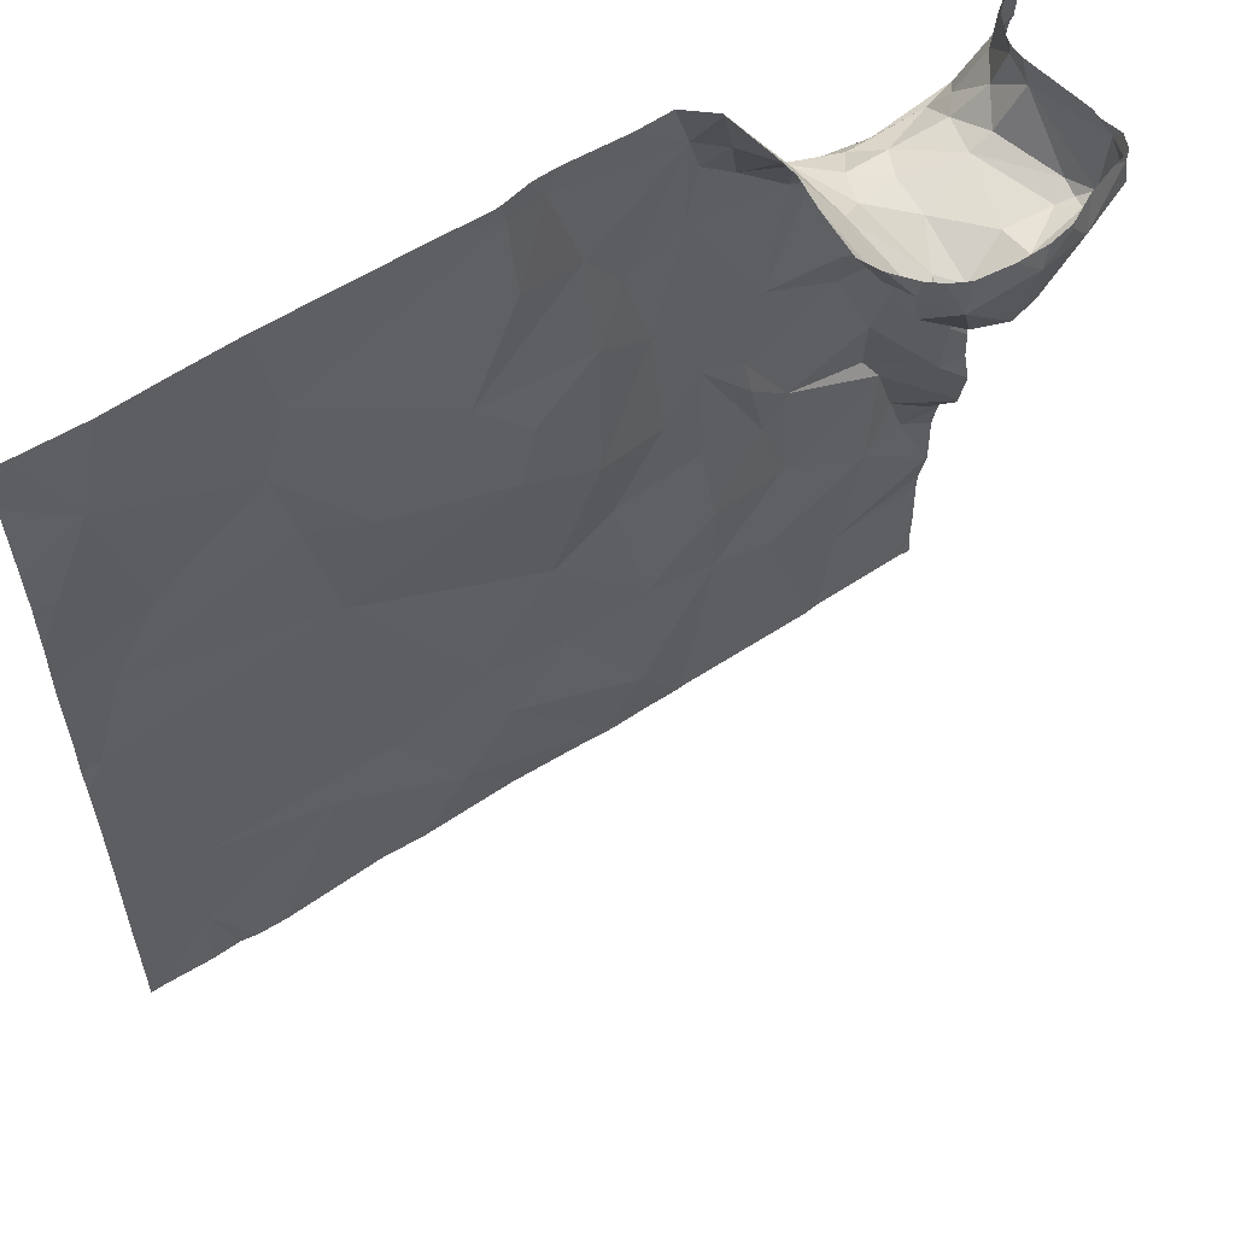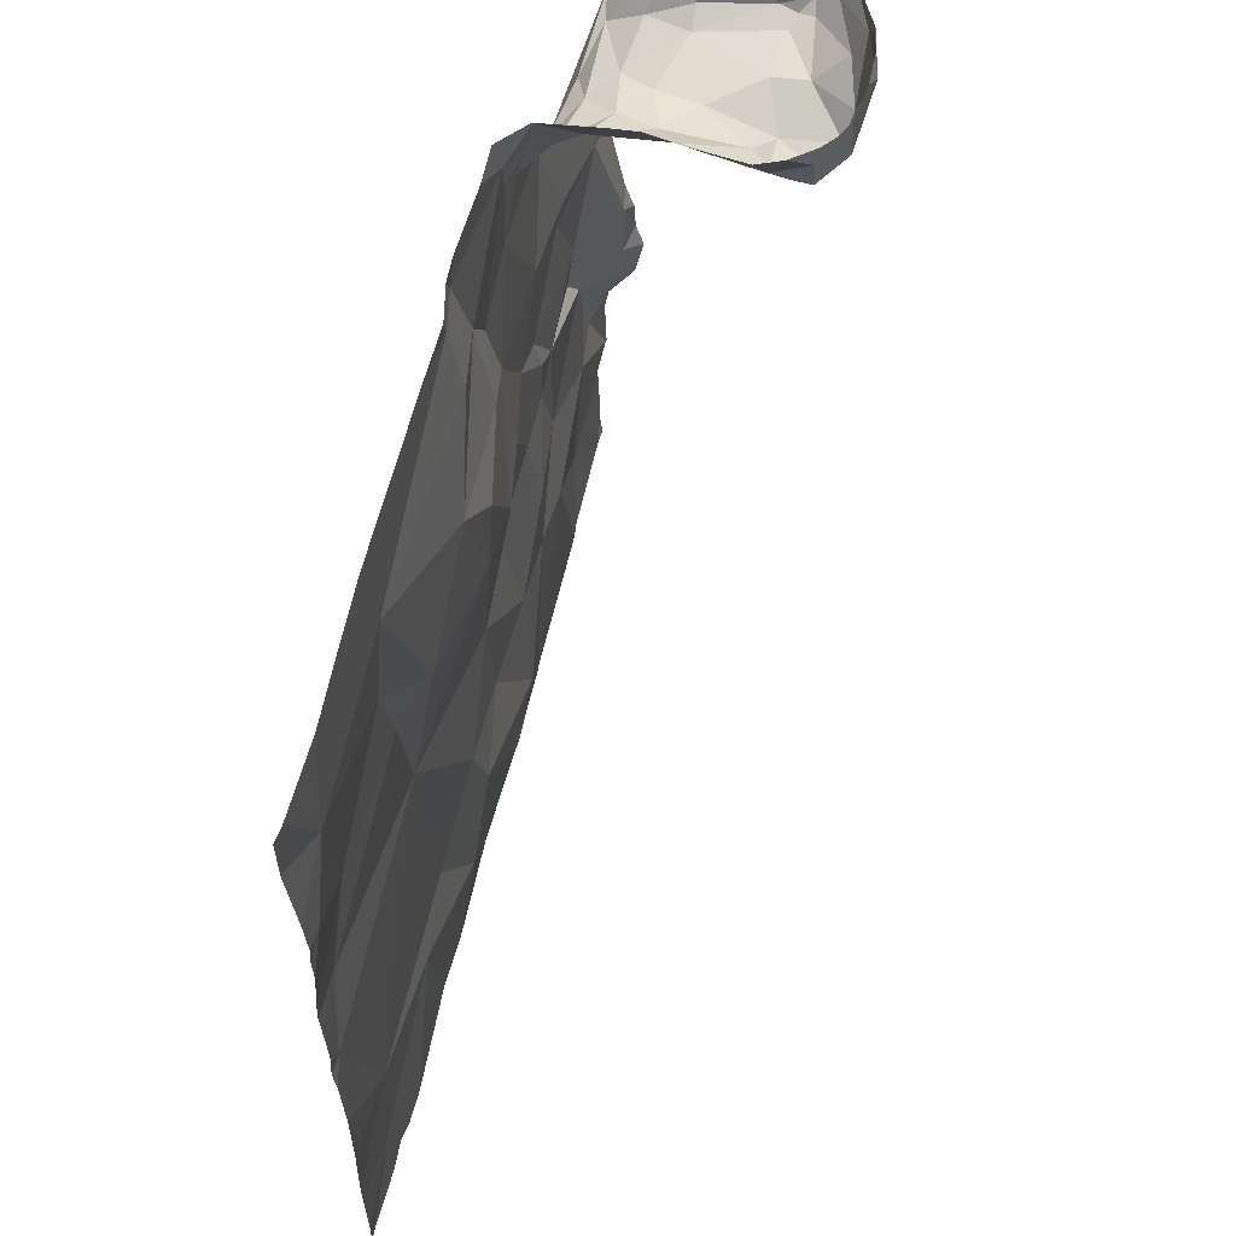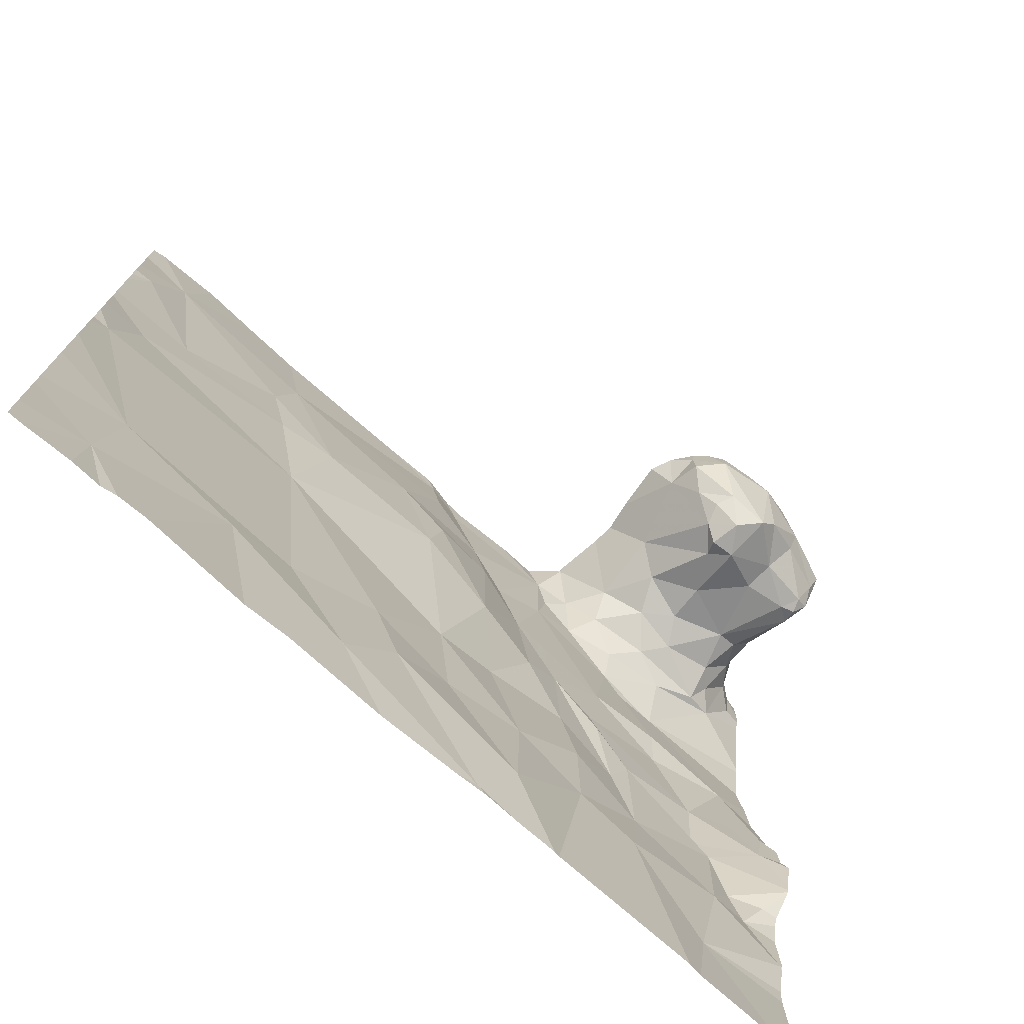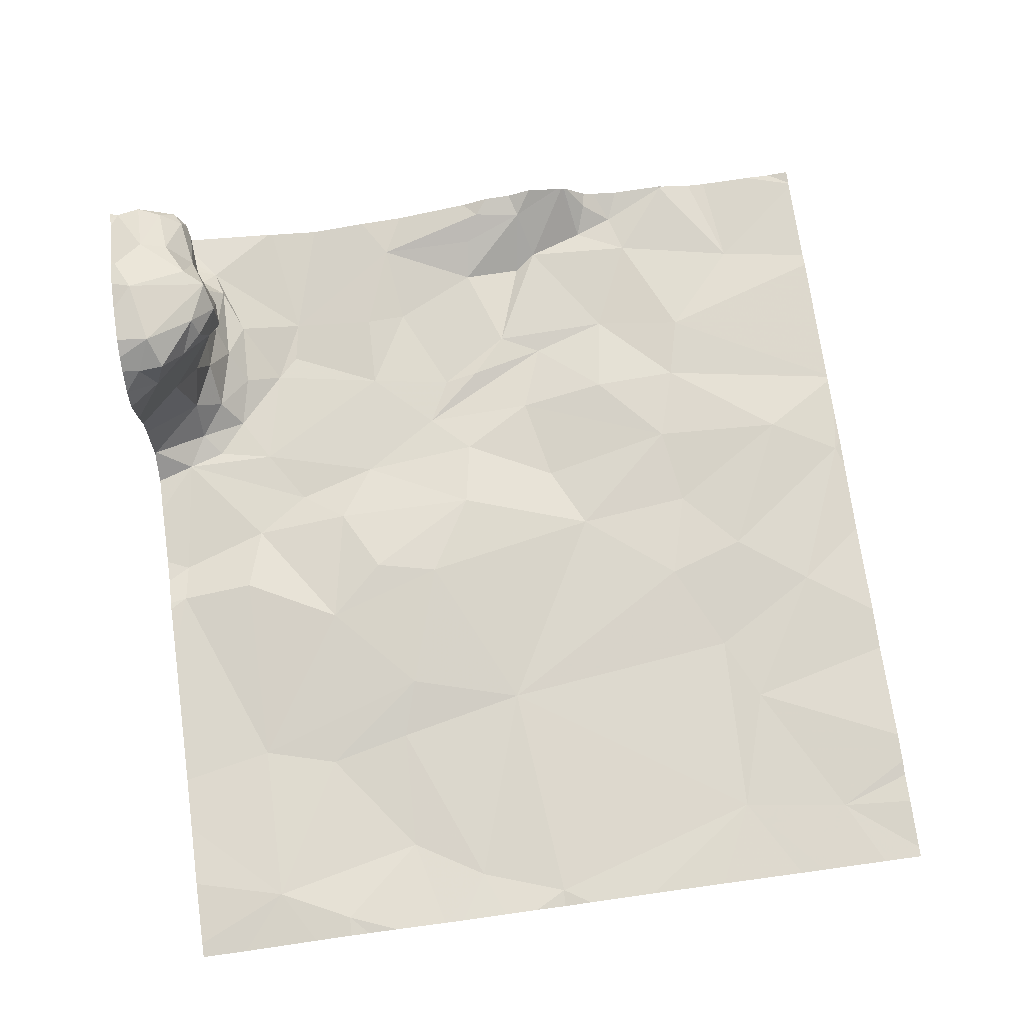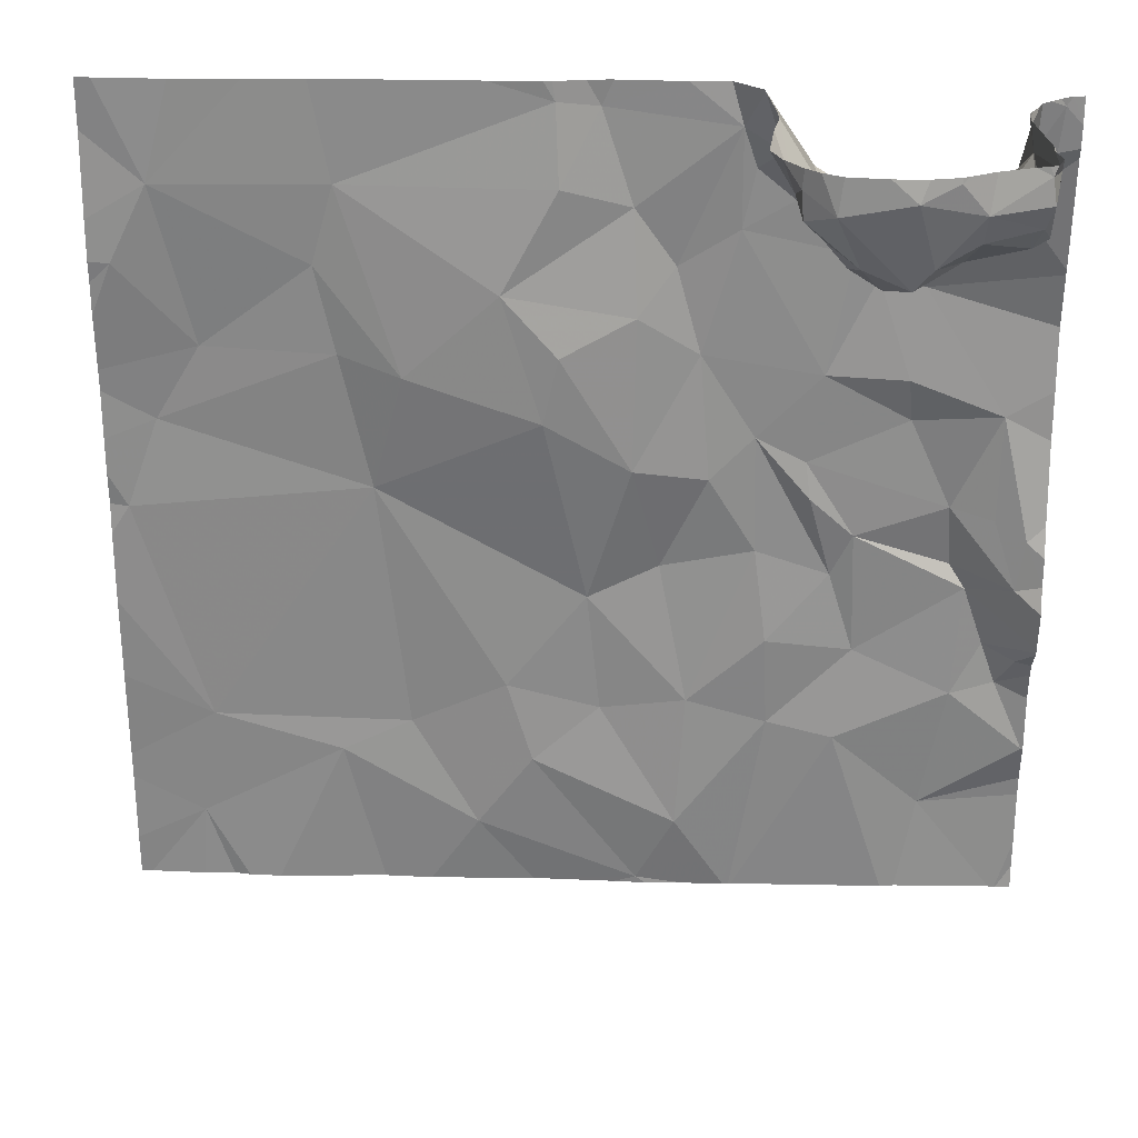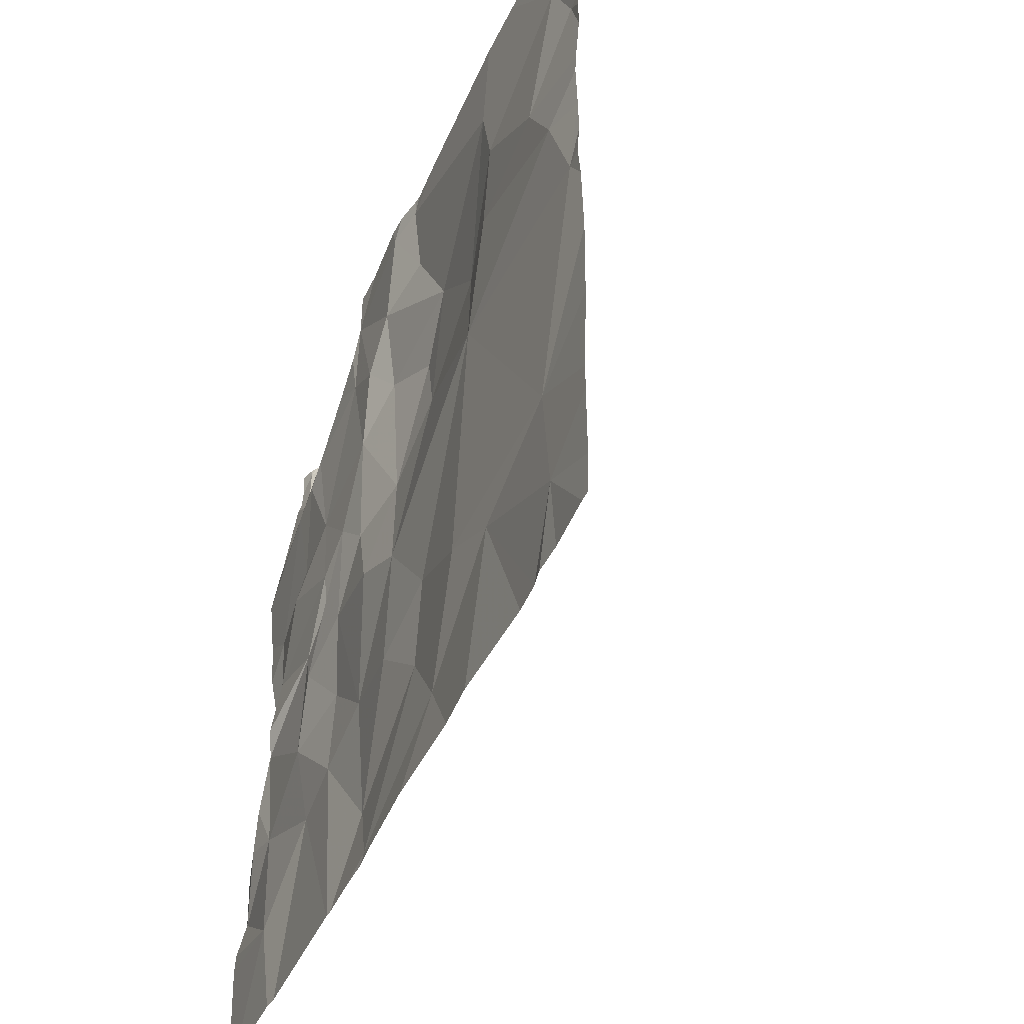
<metadata>
{"format":"obj","ext":"obj","renderer":"f3d","projection":"perspective","resolution":1024,"background":"white","views":[{"elev":57.4,"azim":-33.9,"up":"+Y"},{"elev":60.6,"azim":-76.5,"up":"+Y"},{"elev":-74.6,"azim":-41.0,"up":"+Y"},{"elev":72.8,"azim":-97.9,"up":"+Z"},{"elev":27.2,"azim":2.2,"up":"+Y"},{"elev":-44.0,"azim":-112.3,"up":"+Y"}]}
</metadata>
<code>
v -147.3 249.4 483.2
v -146.9 249.4 483.4
v -148.2 249.4 483.2
v -148.1 247.6 483.2
v -148.3 249.4 483.2
v -148 247.5 483.2
v -146.3 247.5 483.2
v -147.9 249.4 483.2
v -146.9 249.4 483.4
v -147.2 249.4 483.2
v -146.9 249.4 483.5
v -147.5 247.6 483.2
v -147.1 247.5 483.2
v -147 247.6 483.2
v -147 249.4 483.2
v -148.1 249.4 483.2
v -146.7 247.9 483.2
v -147.8 247.8 483.2
v -146.5 247.7 483.2
v -148.1 247.9 483.2
v -148.3 248.2 483.2
v -148.3 248.3 483.2
v -148.3 247.8 483.2
v -148.3 248 483.2
v -148.3 247.6 483.2
v -148.3 247.7 483.2
v -147.6 247.9 483.2
v -146.7 248.1 483.2
v -146.8 247.9 483.2
v -147.7 247.5 483.2
v -146.3 247.8 483.2
v -146.6 247.5 483.2
v -147.2 248.2 483.2
v -147 248 483.2
v -147.2 247.9 483.2
v -146.3 248 483.2
v -146.4 248.1 483.2
v -146.3 248.1 483.2
v -146.4 248.2 483.2
v -146.4 248 483.2
v -147.4 247.8 483.2
v -147.4 248 483.2
v -147.7 248.5 483.2
v -147.4 247.5 483.2
v -148.3 247.5 483.2
v -146.8 248.1 483.2
v -147.1 247.5 483.2
v -147.2 247.5 483.2
v -146.9 247.5 483.2
v -146.7 248.3 483.2
v -146.9 248.3 483.2
v -146.9 247.5 483.2
v -148.2 248.6 483.2
v -148.3 248.7 483.2
v -148.3 248.7 483.2
v -148.1 248.8 483.2
v -148.2 249 483.2
v -148.2 248.4 483.2
v -148.3 248.5 483.2
v -148.3 248.6 483.2
v -148.3 248.4 483.2
v -147.8 248.8 483.2
v -147.8 249 483.2
v -147.6 248.7 483.2
v -146.7 248.7 483.2
v -147 248.8 483.2
v -146.9 249.1 483.2
v -146.4 248.4 483.2
v -146.3 248.4 483.3
v -146.3 248.3 483.3
v -147 247.5 483.2
v -146.3 247.5 483.2
v -146.4 248.7 483.2
v -146.8 248.4 483.2
v -146.8 248.5 483.2
v -146.7 248.4 483.2
v -147.6 247.5 483.2
v -146.9 248.6 483.2
v -147.1 248.3 483.2
v -147.3 248.8 483.3
v -147.3 248.6 483.3
v -147.4 248.9 483.3
v -147.1 248.9 483.2
v -147.1 248.5 483.3
v -147 248.5 483.2
v -146.5 248.4 483.2
v -146.6 248.6 483.2
v -146.6 248.9 483.2
v -146.6 248.7 483.2
v -146.5 248.3 483.2
v -146.5 248.9 483.2
v -148.3 248.9 483.2
v -148.3 248.9 483.2
v -148.1 249.1 483.2
v -148.3 249.1 483.2
v -148.3 249.3 483.2
v -148.3 249 483.2
v -146.8 249.1 483.2
v -146.7 249 483.2
v -148.1 247.5 483.2
v -146.4 249.1 483.3
v -146.7 249.1 483.2
v -146.5 249.1 483.2
v -146.9 249.4 483.3
v -146.8 249.2 483.3
v -146.8 249.2 483.2
v -146.4 249.2 483.6
v -146.4 249.3 483.5
v -146.4 249.2 483.4
v -146.5 249.2 483.4
v -146.4 249.3 483.3
v -146.3 249.2 483.3
v -146.4 249.2 483.3
v -146.5 249.2 483.4
v -146.4 249.3 483.4
v -146.6 249.2 483.5
v -146.6 249.2 483.4
v -146.7 249.2 483.4
v -146.6 249.1 483.3
v -146.4 249.3 483.4
v -146.5 249.2 483.7
v -146.6 249.1 483.8
v -146.6 249.2 483.8
v -146.7 249.2 483.4
v -146.6 249.2 483.3
v -146.9 249.3 483.2
v -146.9 249.2 483.2
v -147.8 249.1 483.2
v -147.1 249 483.2
v -147.1 249.1 483.2
v -147.3 249.1 483.2
v -146.4 249.1 483.3
v -146.8 249.2 483.3
v -146.3 249.3 483.3
v -148.1 247.5 483.2
v -147.2 249.3 483.2
v -147.3 249.3 483.2
v -146.4 249.2 483.7
v -146.4 249.2 483.6
v -146.4 249.2 483.7
v -146.4 249.2 483.6
v -146.4 249.3 483.7
v -146.5 249.3 483.8
v -146.5 249.2 483.7
v -146.4 249.2 483.6
v -146.5 249.2 483.6
v -146.3 249.3 483.6
v -146.8 249.3 483.5
v -146.7 249.1 483.6
v -146.6 249.1 483.6
v -146.8 249.3 483.7
v -146.7 249.1 483.7
v -146.8 249.3 483.8
v -146.8 249.3 483.7
v -146.8 249.3 483.7
v -146.7 249.2 483.8
v -146.6 249.3 483.8
v -146.8 249.2 483.7
v -146.7 249.2 483.7
v -146.7 249.1 483.7
v -146.7 249.1 483.6
v -148 247.5 483.2
v -146.4 249.3 483.7
v -146.5 249.4 483.8
v -147.8 249.4 483.2
v -146.3 247.5 483.2
v -146.3 247.8 483.2
v -146.3 247.8 483.2
v -146.3 248.1 483.3
v -146.3 248.1 483.3
v -146.3 248.1 483.3
v -146.3 248.1 483.2
v -146.3 247.8 483.2
v -146.3 247.8 483.2
v -146.3 248 483.2
v -146.3 248 483.2
v -146.3 247.7 483.2
v -146.3 247.5 483.2
v -146.3 247.6 483.2
v -146.3 248.6 483.2
v -146.3 248.4 483.3
v -146.3 248.7 483.2
v -146.3 248.2 483.3
v -146.3 248.3 483.3
v -146.3 248.3 483.3
v -146.3 248.1 483.3
v -146.3 249 483.2
v -146.3 249 483.2
v -146.3 248.9 483.2
v -146.3 249.3 483.3
v -146.3 249.3 483.3
v -146.3 249.2 483.3
v -146.5 247.5 483.2
v -148.3 247.5 483.2
v -146.9 247.5 483.2
v -146.3 247.5 483.2
v -146.3 247.5 483.2
v -146.3 247.5 483.2
v -146.3 247.5 483.2
v -147.3 249.4 483.2
v -146.9 249.4 483.3
v -146.9 249.4 483.3
v -146.3 249.4 483.3
v -146.3 249.4 483.3
v -146.4 249.4 483.6
v -146.4 249.4 483.6
v -146.9 249.4 483.3
v -146.9 249.4 483.3
v -147.4 249.4 483.2
v -147 249.4 483.2
v -146.3 249.4 483.3
v -146.3 249.4 483.3
v -146.4 249.4 483.3
v -146.4 249.4 483.4
v -146.4 249.4 483.4
v -146.4 249.4 483.7
v -146.4 249.4 483.7
v -146.4 249.4 483.7
v -146.4 249.4 483.7
v -146.4 249.4 483.4
v -147.2 249.4 483.2
v -146.5 249.4 483.7
v -146.5 249.4 483.8
v -146.8 249.4 483.8
v -146.8 249.4 483.8
v -146.7 249.4 483.8
v -146.6 249.4 483.8
v -146.9 249.4 483.6
v -146.9 249.4 483.7
v -146.9 249.4 483.7
v -146.5 249.4 483.8
v -146.8 249.4 483.7
v -146.3 249.4 483.3
v -146.3 249.4 483.3
f 205 147 206
f 199 179 198
f 204 134 203
f 49 13 71
f 13 12 44
f 203 134 233
f 202 104 208
f 201 104 202
f 21 20 22
f 23 20 24
f 24 20 21
f 45 25 194
f 26 4 20
f 25 4 26
f 18 27 20
f 17 28 29
f 34 33 35
f 14 29 34
f 37 36 38
f 40 39 28
f 35 41 14
f 12 41 42
f 20 27 43
f 26 20 23
f 12 42 27
f 42 41 35
f 169 37 170
f 198 177 7
f 39 40 37
f 170 38 171
f 46 29 28
f 31 19 173
f 200 137 1
f 28 17 40
f 19 31 40
f 172 36 175
f 36 40 31
f 19 40 17
f 36 31 167
f 35 33 42
f 197 166 72
f 27 18 12
f 4 18 20
f 46 34 29
f 40 36 37
f 196 178 179
f 27 42 43
f 14 34 35
f 50 46 28
f 51 34 46
f 18 4 162
f 14 41 13
f 77 18 30
f 52 29 195
f 29 14 49
f 19 17 32
f 1 137 136
f 179 177 198
f 195 29 49
f 41 12 13
f 54 53 55
f 55 56 57
f 59 58 60
f 60 53 54
f 61 58 59
f 22 58 61
f 56 62 63
f 63 62 64
f 66 65 67
f 56 53 62
f 69 68 70
f 180 69 181
f 62 53 43
f 42 33 43
f 75 74 76
f 43 58 20
f 16 94 8
f 53 56 55
f 193 19 32
f 78 75 65
f 51 50 78
f 51 79 34
f 65 66 78
f 81 80 82
f 20 58 22
f 66 83 84
f 64 62 43
f 79 51 85
f 78 85 51
f 50 51 46
f 85 66 84
f 64 43 81
f 85 84 79
f 82 64 81
f 69 70 184
f 76 86 75
f 87 86 73
f 86 87 75
f 89 88 65
f 65 75 87
f 39 70 90
f 70 39 169
f 39 76 28
f 89 87 73
f 91 89 73
f 68 69 73
f 87 89 65
f 50 28 76
f 75 78 74
f 39 90 76
f 74 78 50
f 66 85 78
f 86 68 73
f 50 76 74
f 86 90 70
f 81 84 80
f 83 80 84
f 76 90 86
f 68 86 70
f 53 58 43
f 33 84 81
f 58 53 60
f 79 33 34
f 43 33 81
f 33 79 84
f 92 57 93
f 95 94 96
f 5 94 3
f 97 57 94
f 93 57 97
f 98 67 99
f 56 63 94
f 101 91 187
f 55 57 92
f 102 99 103
f 105 104 106
f 108 107 109
f 110 109 107
f 111 101 112
f 114 113 115
f 114 109 110
f 117 116 118
f 57 56 94
f 119 102 103
f 115 111 120
f 122 121 123
f 117 124 125
f 97 94 95
f 126 67 127
f 94 128 165
f 67 126 129
f 66 67 129
f 64 128 63
f 106 126 127
f 130 129 126
f 83 129 130
f 82 131 128
f 103 132 119
f 99 65 88
f 91 101 103
f 119 125 124
f 105 133 124
f 133 102 119
f 190 112 191
f 119 124 133
f 98 102 133
f 130 136 131
f 99 102 98
f 82 80 83
f 137 131 136
f 66 129 83
f 91 103 99
f 104 126 106
f 91 88 89
f 132 101 113
f 111 112 134
f 111 115 113
f 115 109 114
f 88 91 99
f 7 19 193
f 101 111 113
f 115 108 109
f 139 138 140
f 141 139 140
f 138 142 143
f 143 144 138
f 191 101 192
f 140 121 145
f 121 146 145
f 140 138 144
f 147 142 139
f 107 108 139
f 141 140 145
f 118 124 117
f 105 124 118
f 105 118 148
f 148 118 149
f 101 132 103
f 150 149 116
f 2 148 9
f 152 151 148
f 116 149 118
f 132 114 125
f 131 82 130
f 116 117 110
f 9 151 11
f 154 151 155
f 157 123 143
f 121 140 144
f 143 123 144
f 151 158 155
f 144 123 121
f 156 155 158
f 153 156 122
f 145 110 107
f 137 128 131
f 156 159 160
f 152 160 159
f 139 141 107
f 152 159 158
f 152 158 151
f 161 152 149
f 161 149 150
f 160 161 150
f 156 153 155
f 122 123 157
f 146 116 110
f 146 150 116
f 110 117 125
f 114 110 125
f 98 133 106
f 136 130 126
f 83 130 82
f 145 146 110
f 63 128 94
f 155 153 154
f 136 126 15
f 125 119 132
f 141 145 107
f 127 67 98
f 127 98 106
f 106 133 105
f 65 99 67
f 142 138 139
f 142 163 143
f 122 160 150
f 157 153 122
f 149 152 148
f 122 156 160
f 156 158 159
f 122 150 121
f 160 152 161
f 64 82 128
f 132 113 114
f 150 146 121
f 91 73 182
f 165 137 209
f 126 104 207
f 111 134 211
f 120 108 115
f 104 105 2
f 120 111 212
f 206 108 215
f 163 147 216
f 108 147 139
f 1 136 221
f 215 120 220
f 142 147 163
f 143 163 219
f 164 143 222
f 229 154 230
f 154 153 224
f 227 164 231
f 143 164 157
f 225 157 226
f 6 18 162
f 10 136 15
f 15 126 210
f 167 31 168
f 30 18 6
f 47 13 48
f 168 31 174
f 169 39 37
f 11 151 228
f 45 4 25
f 170 37 38
f 171 38 172
f 9 148 151
f 172 38 36
f 32 17 52
f 173 19 177
f 174 31 173
f 52 17 29
f 175 36 176
f 176 36 167
f 48 13 44
f 177 19 7
f 72 178 196
f 71 13 47
f 2 105 148
f 196 179 199
f 180 73 69
f 49 14 13
f 181 69 185
f 182 73 180
f 77 12 18
f 8 94 165
f 183 70 186
f 184 70 183
f 165 128 137
f 44 12 77
f 185 69 184
f 186 70 169
f 100 4 45
f 187 91 189
f 188 101 187
f 72 166 178
f 3 94 16
f 189 91 182
f 190 134 112
f 135 4 100
f 191 112 101
f 192 101 188
f 5 96 94
f 162 4 135
f 233 190 234
f 206 147 108
f 207 104 201
f 208 104 2
f 209 137 200
f 210 126 207
f 211 134 204
f 212 111 211
f 213 120 212
f 214 120 213
f 215 108 120
f 216 147 205
f 217 163 216
f 218 163 217
f 219 163 218
f 220 120 214
f 221 136 10
f 222 143 219
f 223 164 222
f 224 153 225
f 225 153 157
f 226 157 227
f 227 157 164
f 228 151 229
f 229 151 154
f 230 154 232
f 231 164 223
f 232 154 224
f 233 134 190

</code>
